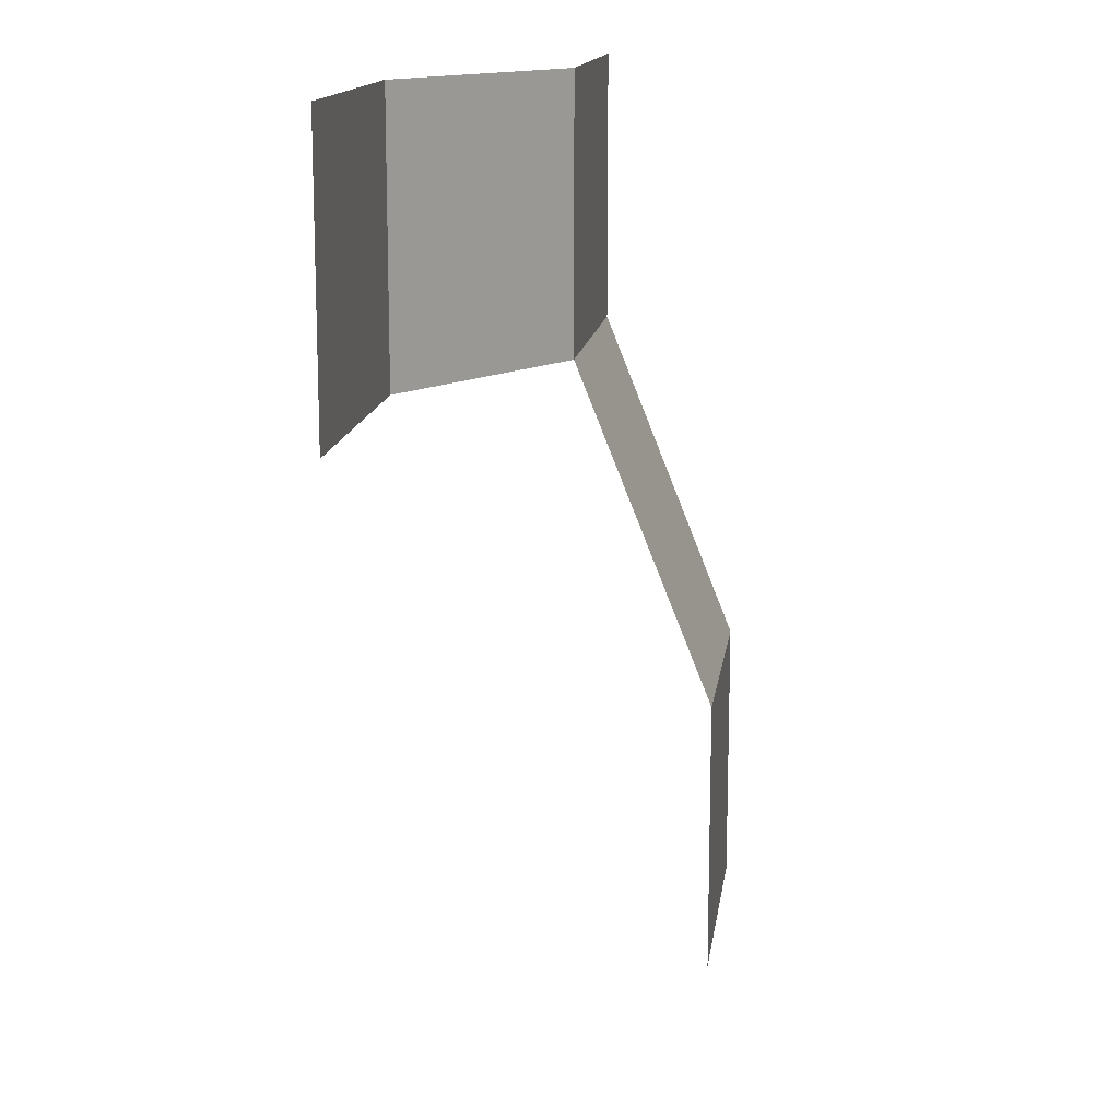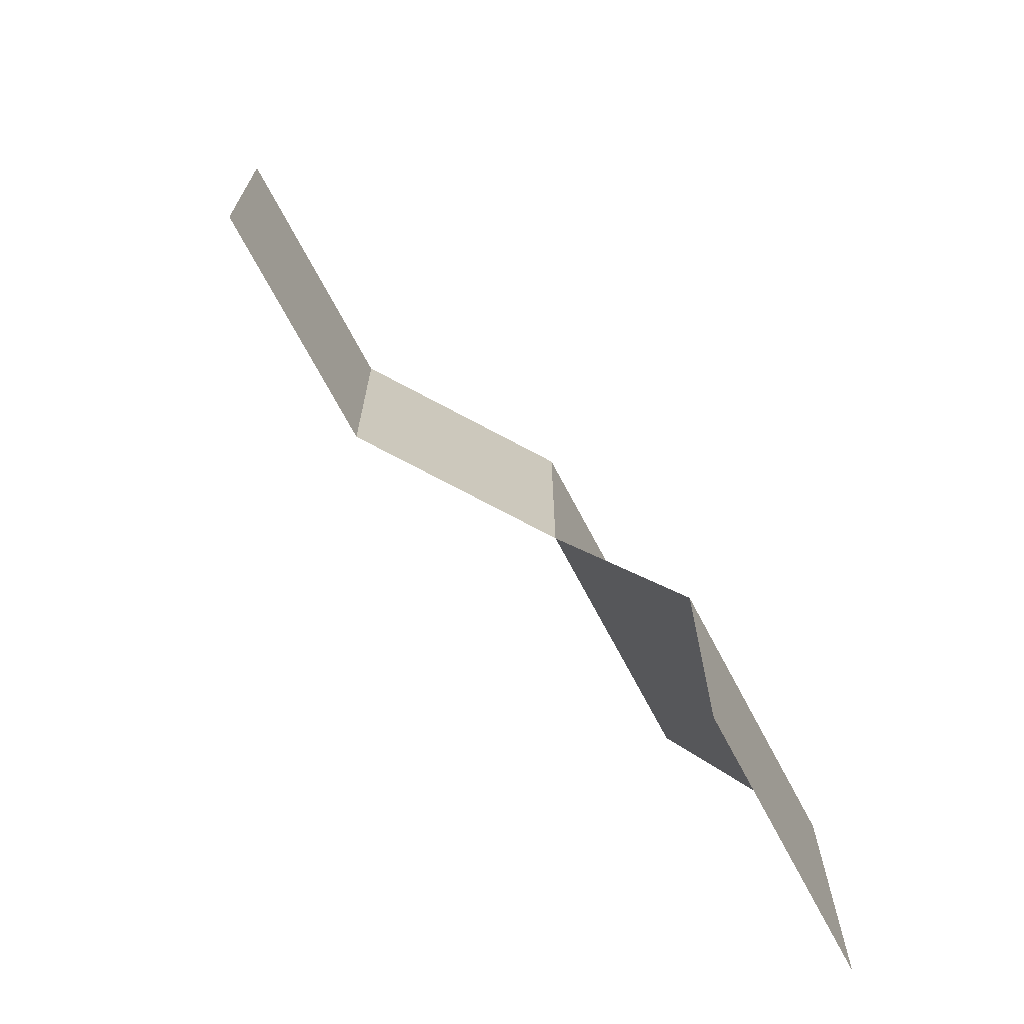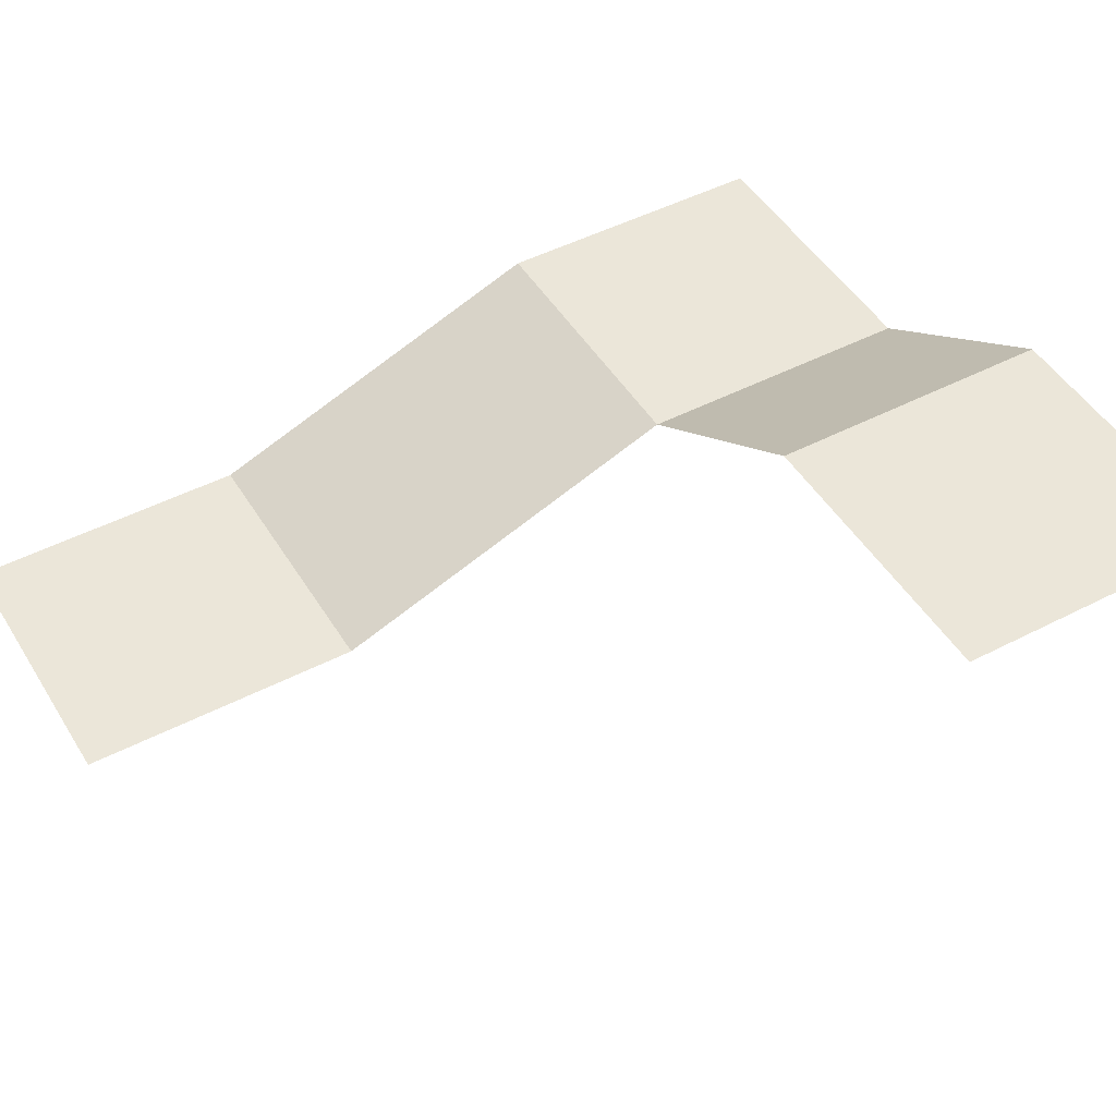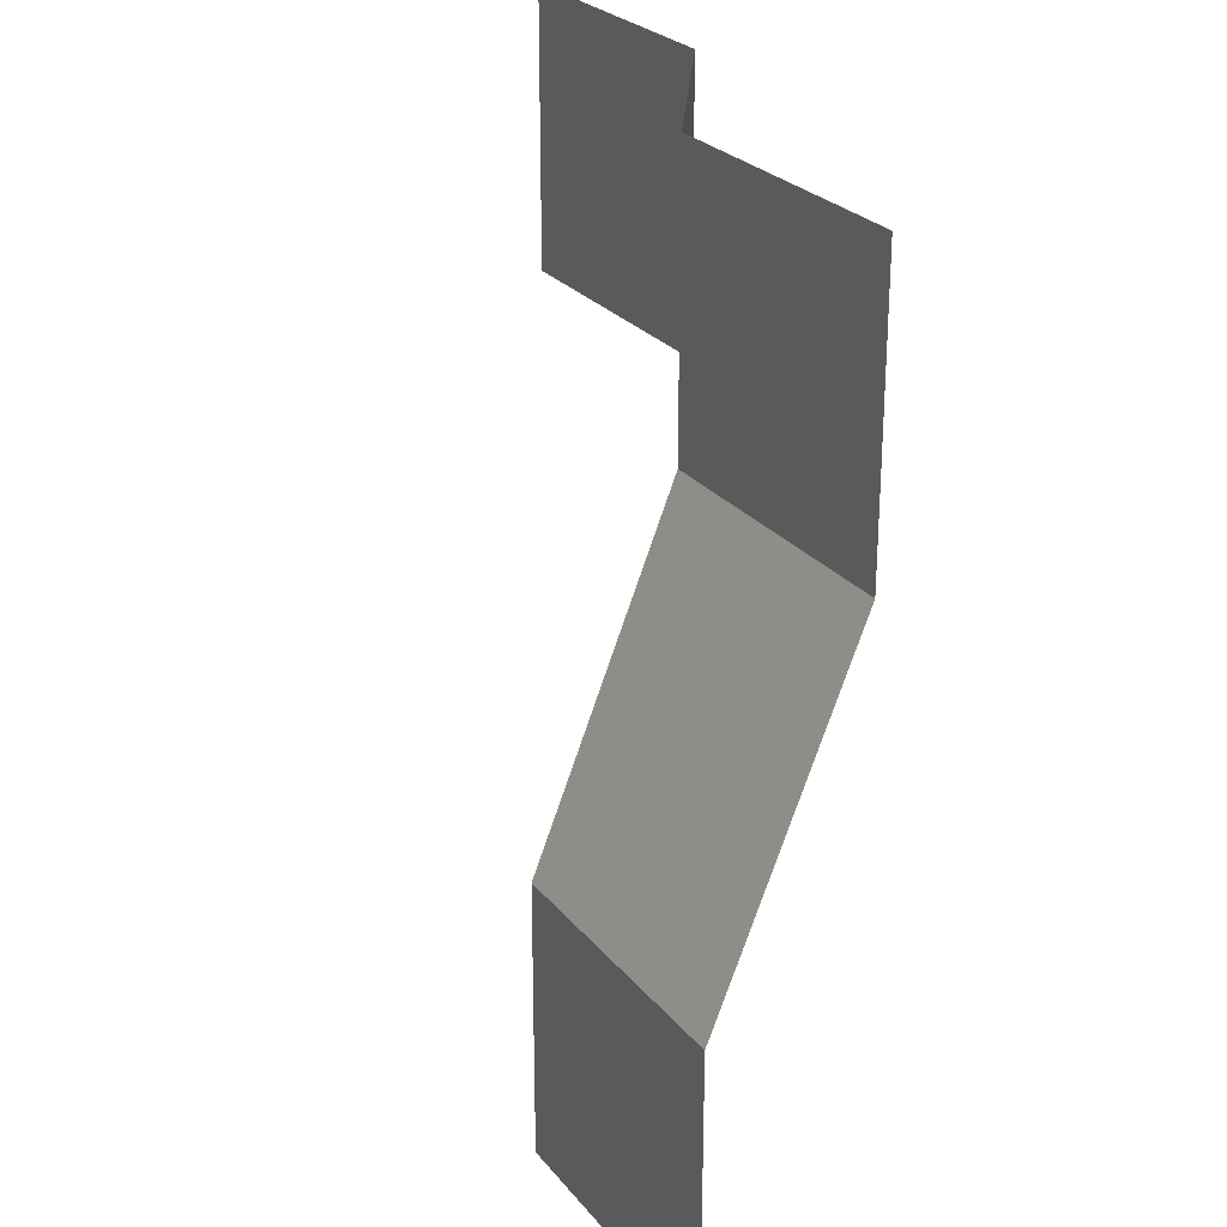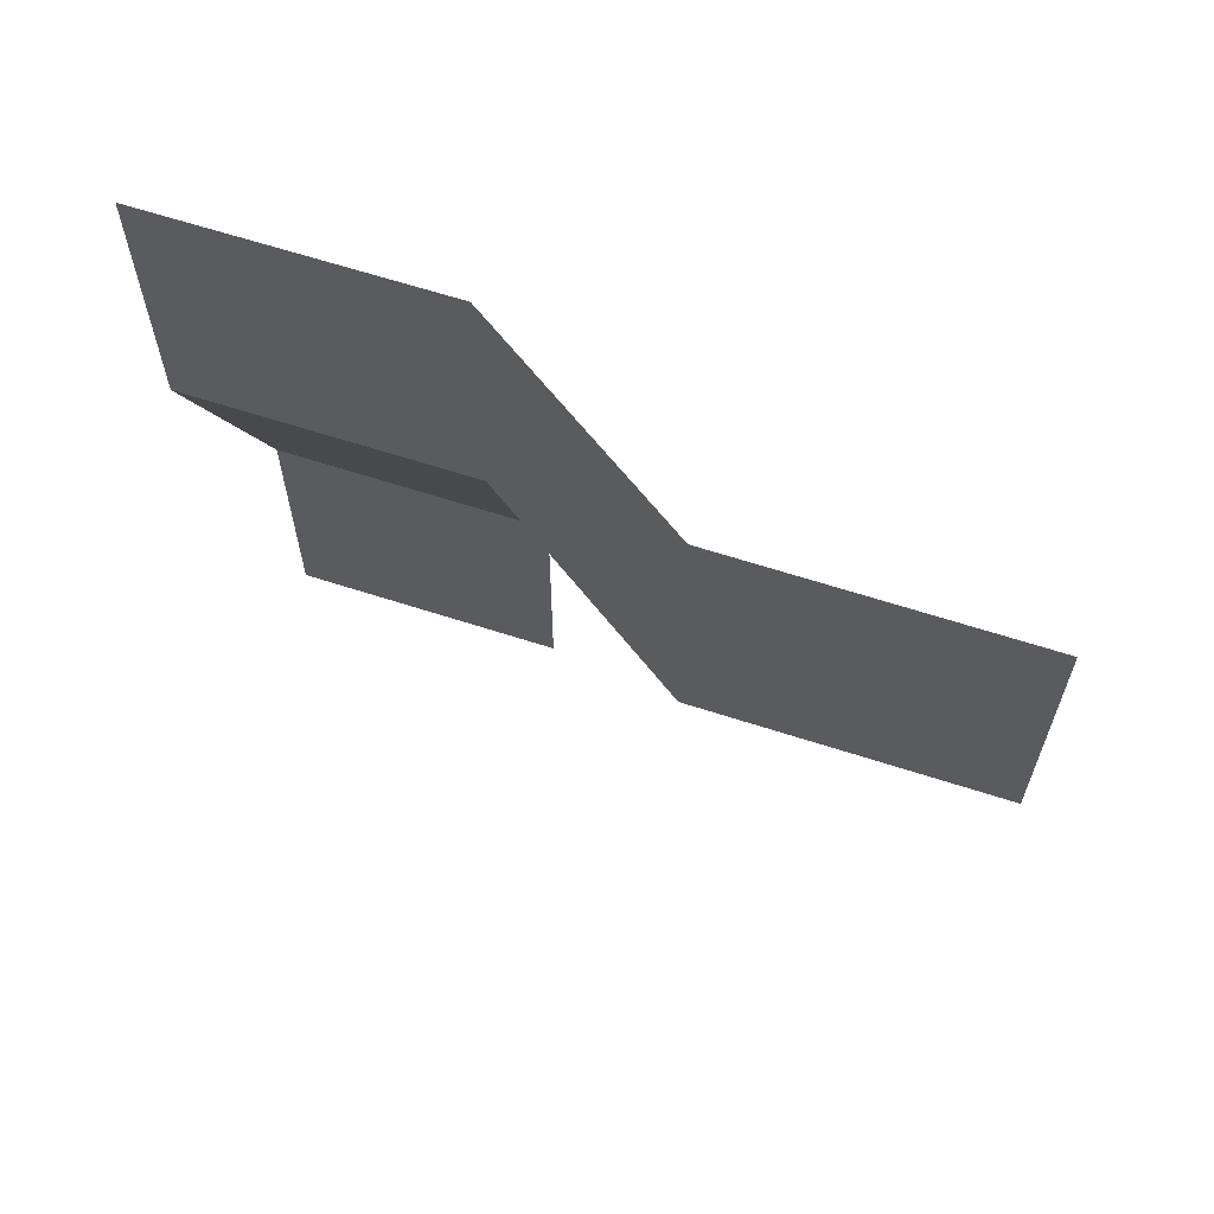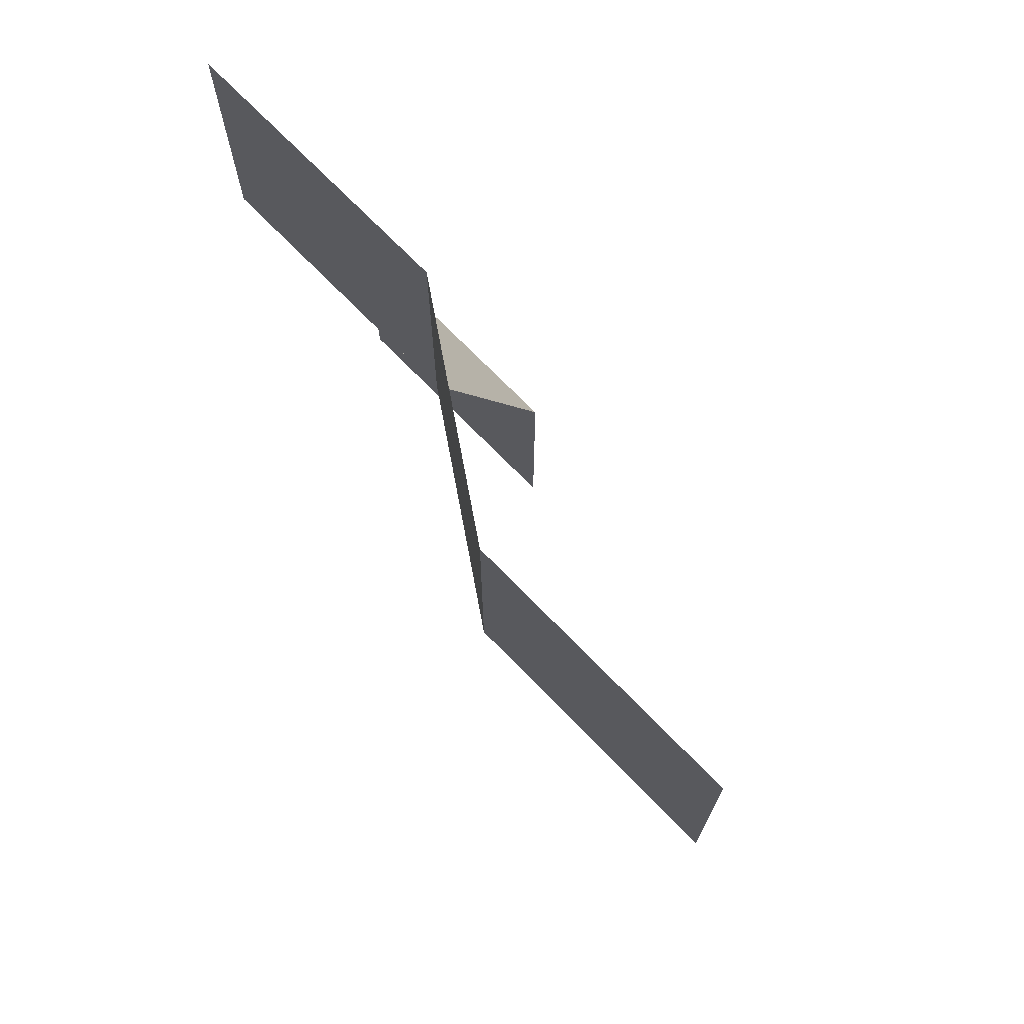
<metadata>
{"format":"obj","ext":"obj","renderer":"f3d","projection":"perspective","resolution":1024,"background":"white","views":[{"elev":14.3,"azim":-82.3,"up":"+Z"},{"elev":-70.7,"azim":-62.1,"up":"+Z"},{"elev":47.8,"azim":-120.2,"up":"+Y"},{"elev":26.0,"azim":60.2,"up":"+Z"},{"elev":64.8,"azim":-162.0,"up":"+Z"},{"elev":72.8,"azim":-134.4,"up":"+Z"}]}
</metadata>
<code>
o Plane
v -2 0 2
v 2 0 2
v -2 0 -2
v 2 0 -2
v -2 2 11
v 2 2 11
v -2 2 7
v 2 2 7
v -9 4 11
v -5 4 11
v -9 4 7
v -5 4 7
f 2 3 1
f 6 7 5
f 8 1 7
f 10 11 9
f 10 7 12
f 2 4 3
f 6 8 7
f 8 2 1
f 10 12 11
f 10 5 7

</code>
